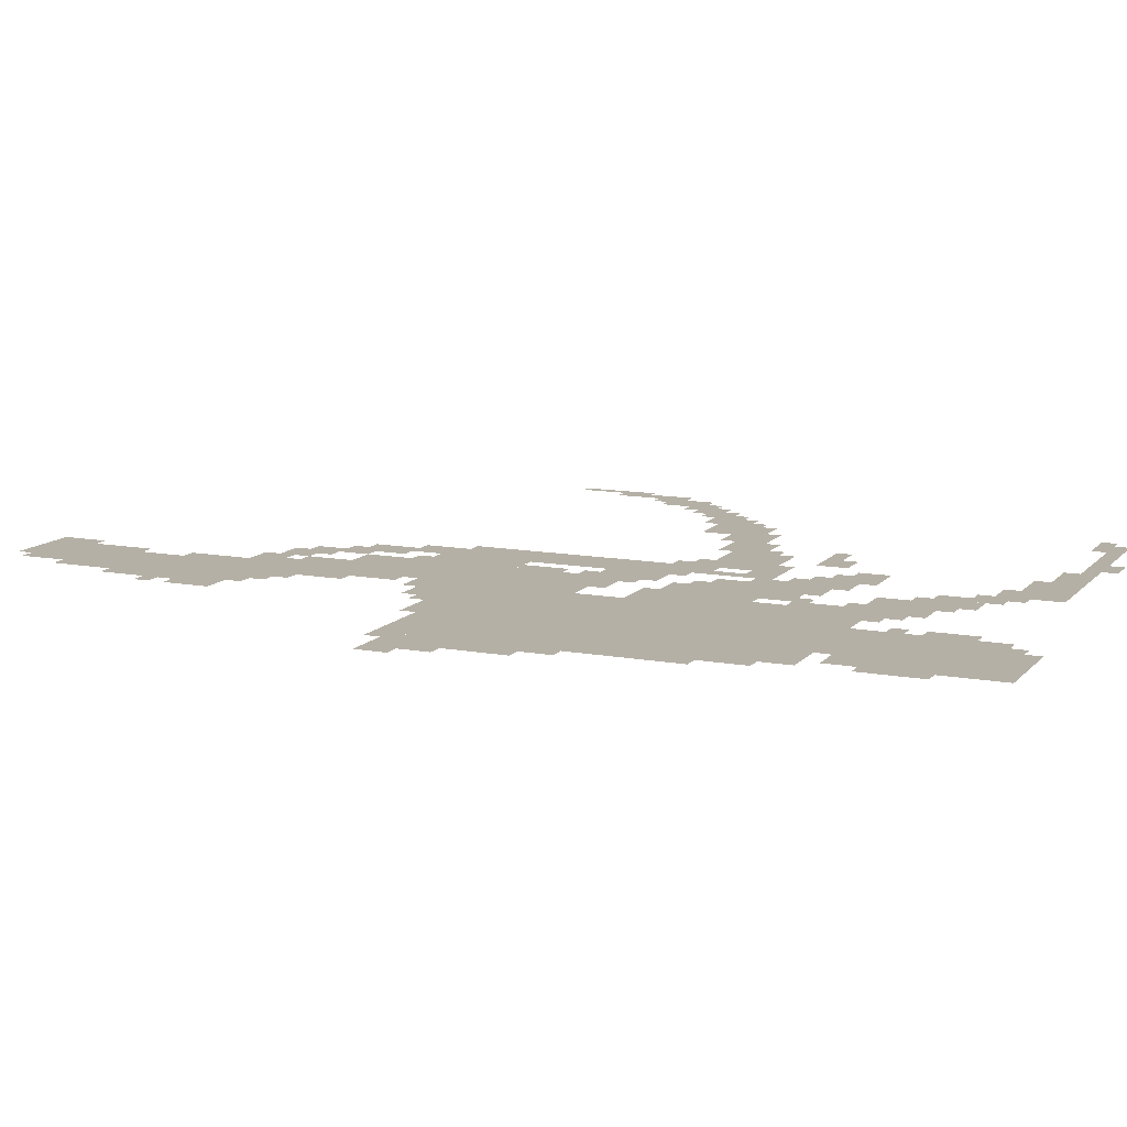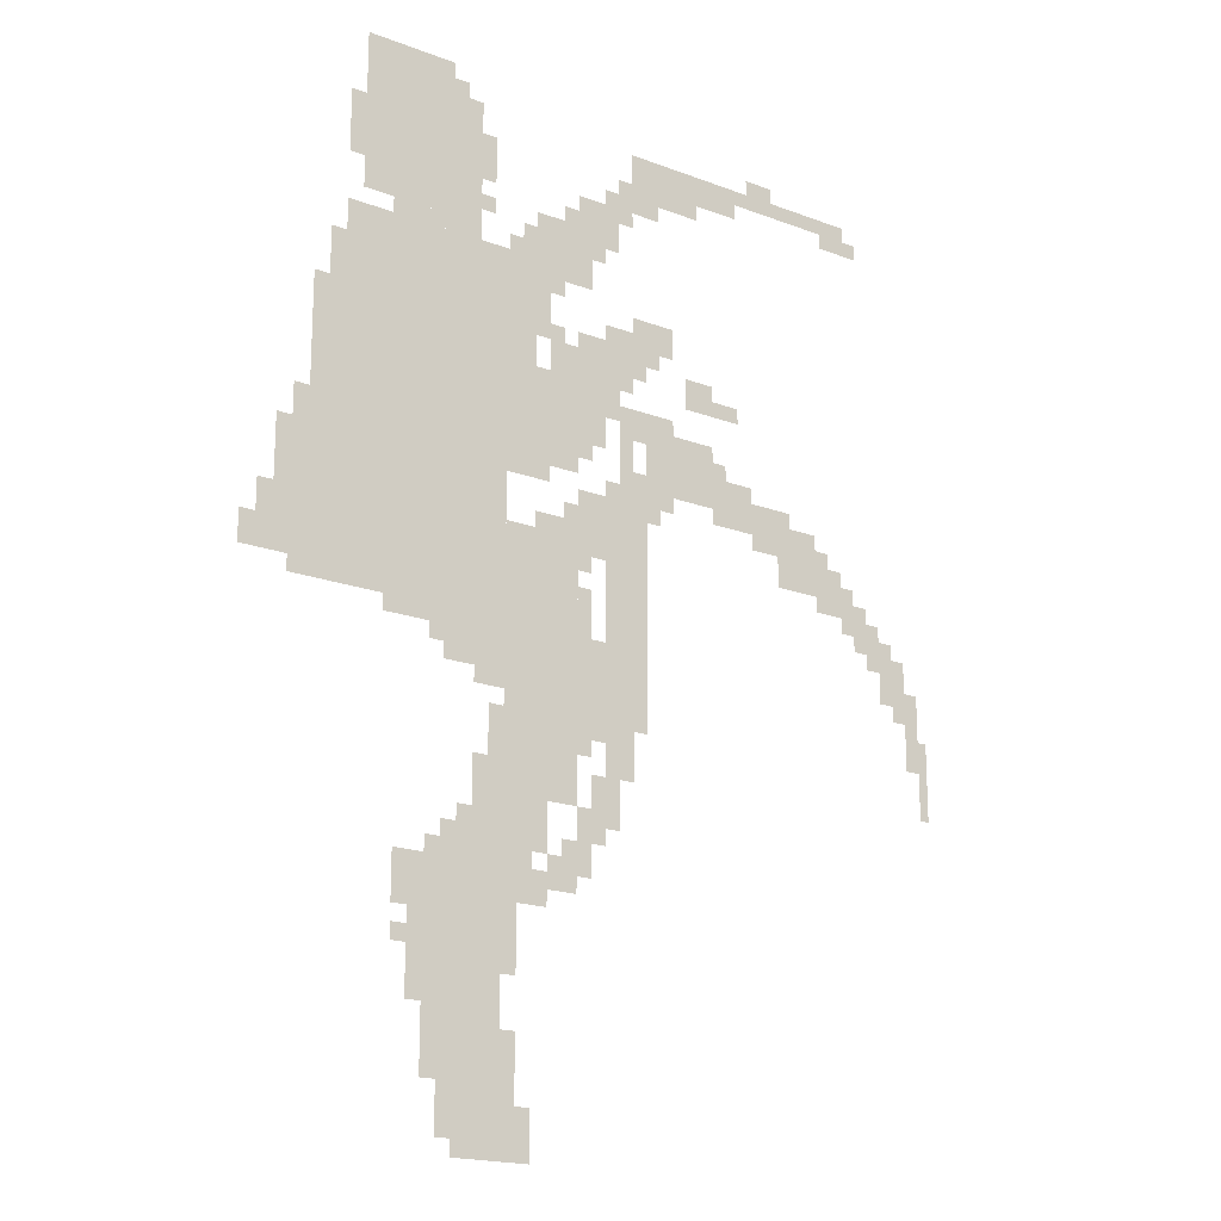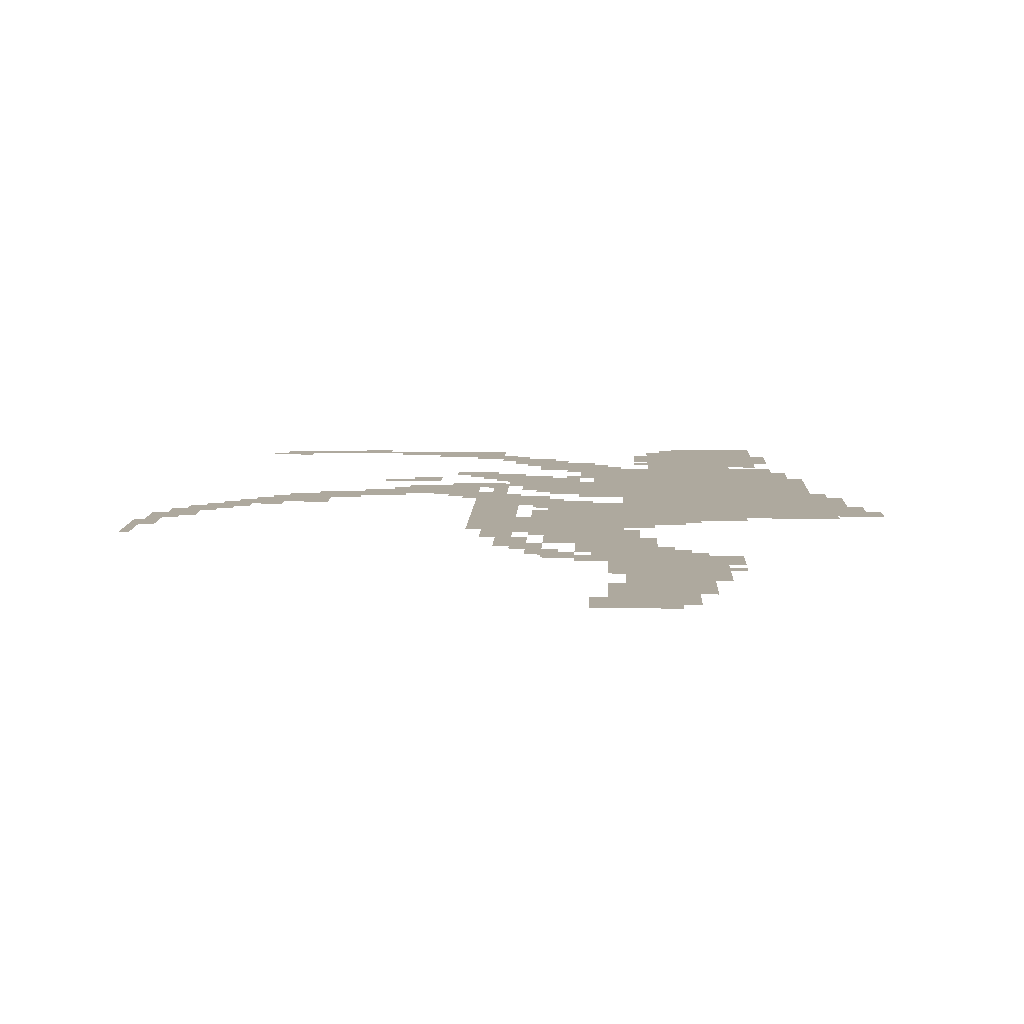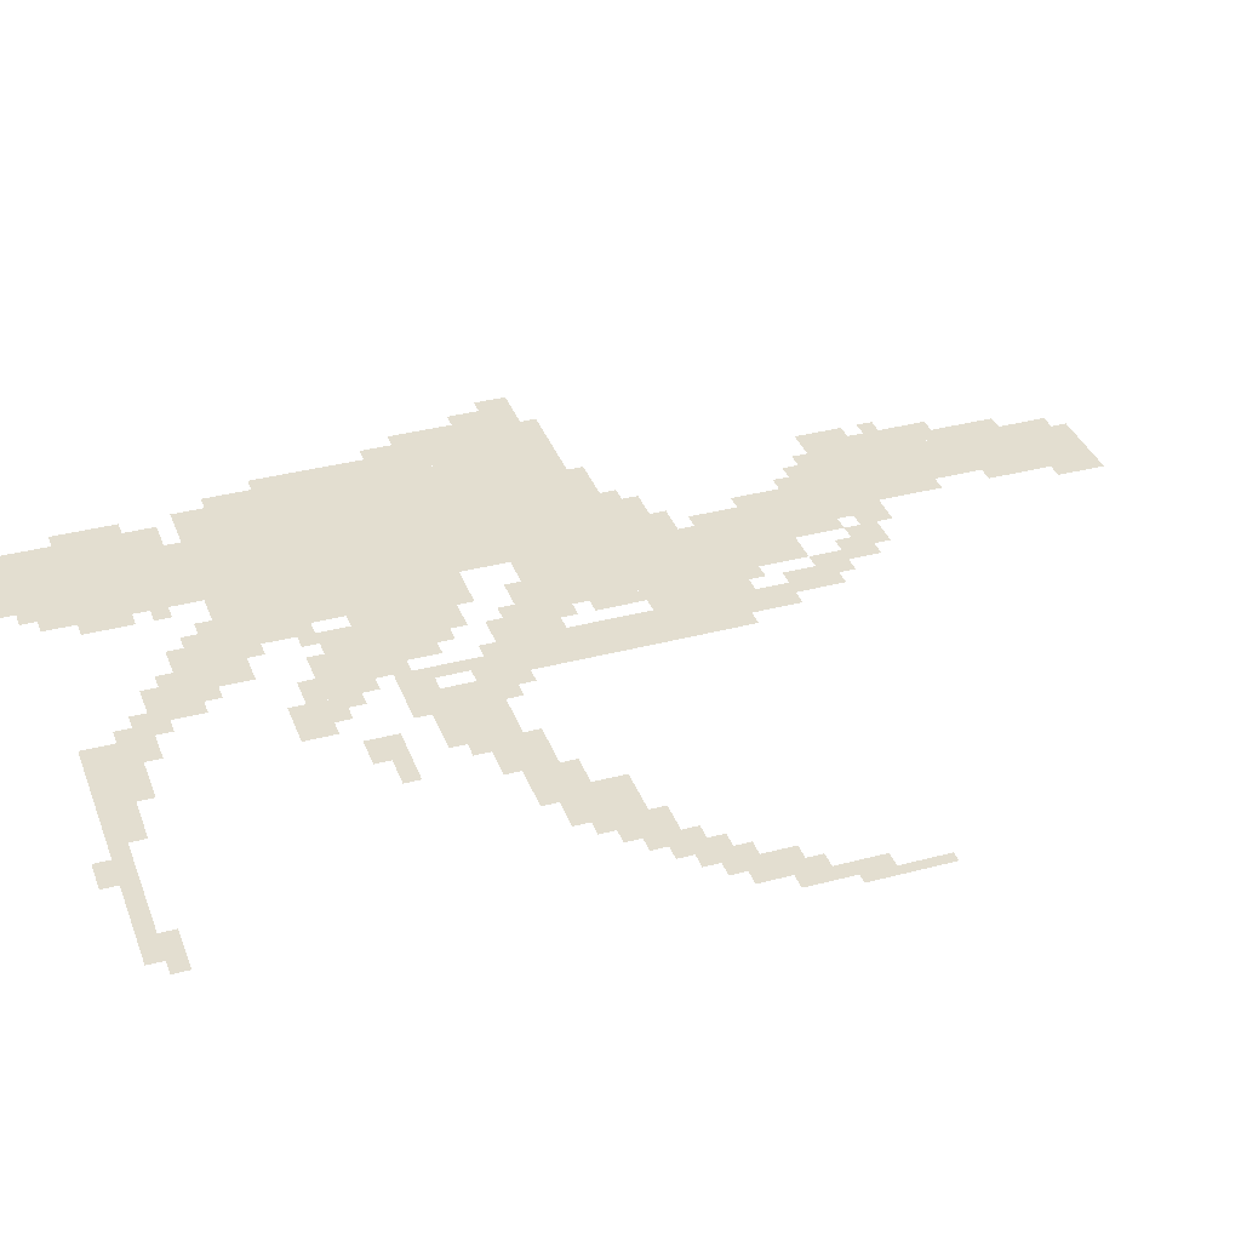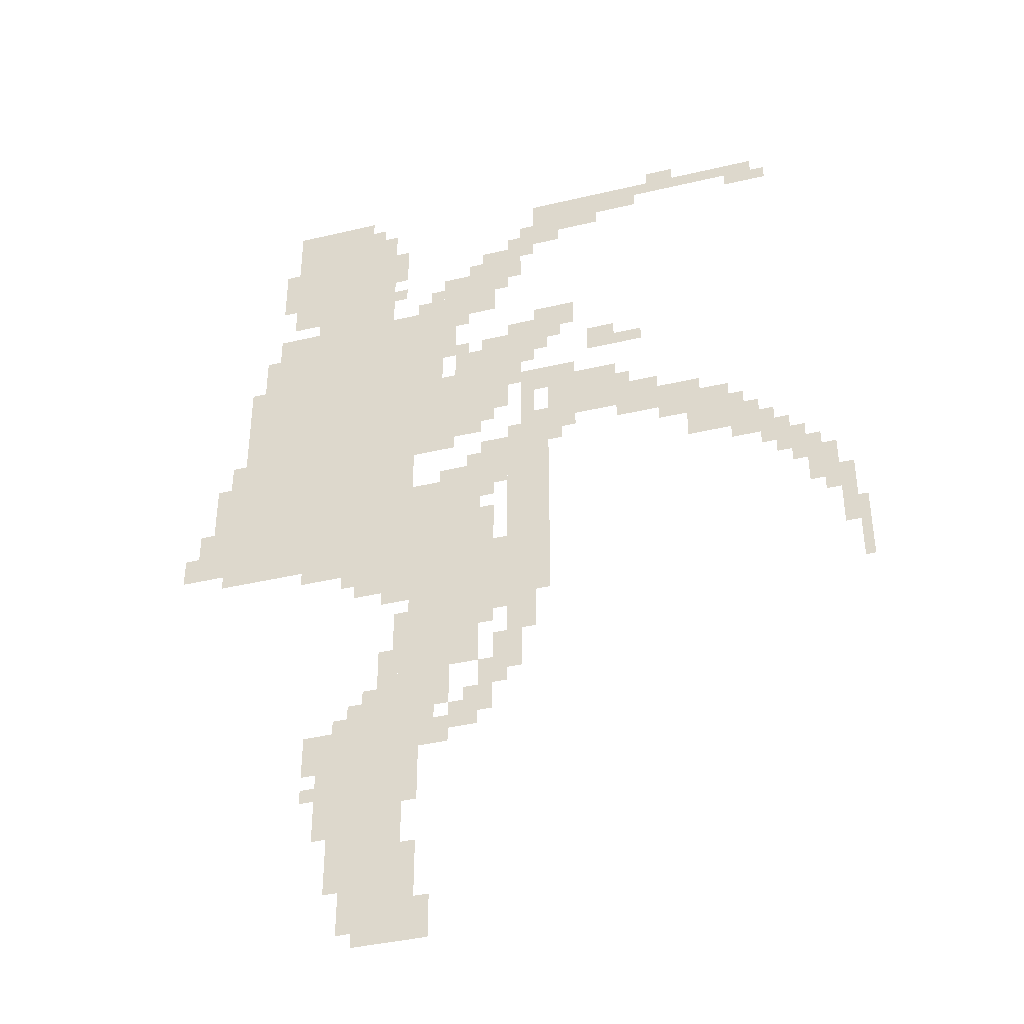
<metadata>
{"format":"obj","ext":"obj","renderer":"f3d","projection":"perspective","resolution":1024,"background":"white","views":[{"elev":11.7,"azim":114.2,"up":"+Z"},{"elev":-18.6,"azim":143.9,"up":"+Y"},{"elev":9.0,"azim":2.3,"up":"+Z"},{"elev":35.8,"azim":-109.2,"up":"+Z"},{"elev":-39.4,"azim":-163.5,"up":"+Y"}]}
</metadata>
<code>
g wuerlixi_4_rw-mesh
v -192 1311 0
v -192 1695 0
v -544 1695 0
v -544 1311 0
v -192 959 0
v -192 1311 0
v -544 1311 0
v -544 959 0
v -224 1727 0
v -224 1983 0
v -480 1983 0
v -480 1727 0
v -416 287 0
v -416 575 0
v -544 575 0
v -544 287 0
v -544 863 0
v -544 1087 0
v -704 1087 0
v -704 863 0
v -544 639 0
v -544 863 0
v -704 863 0
v -704 639 0
v -416 31 0
v -416 287 0
v -544 287 0
v -544 31 0
v -768 991 0
v -768 1215 0
v -864 1215 0
v -864 991 0
v -864 1279 0
v -864 1407 0
v -1024 1407 0
v -1024 1279 0
v -128 959 0
v -128 1247 0
v -192 1247 0
v -192 959 0
v -768 799 0
v -768 991 0
v -864 991 0
v -864 799 0
v -128 1247 0
v -128 1535 0
v -192 1535 0
v -192 1247 0
v -544 1471 0
v -544 1727 0
v -608 1727 0
v -608 1471 0
v -544 1247 0
v -544 1471 0
v -608 1471 0
v -608 1247 0
v -608 1087 0
v -608 1183 0
v -736 1183 0
v -736 1087 0
v -1184 1151 0
v -1184 1247 0
v -1312 1247 0
v -1312 1151 0
v -416 863 0
v -416 959 0
v -544 959 0
v -544 863 0
v -832 1951 0
v -832 1983 0
v -1120 1983 0
v -1120 1951 0
v -352 255 0
v -352 383 0
v -416 383 0
v -416 255 0
v -768 1471 0
v -768 1599 0
v -832 1599 0
v -832 1471 0
v -768 1215 0
v -768 1279 0
v -896 1279 0
v -896 1215 0
v -640 1279 0
v -640 1407 0
v -704 1407 0
v -704 1279 0
v -640 1407 0
v -640 1535 0
v -704 1535 0
v -704 1407 0
v -1120 1951 0
v -1120 1983 0
v -1376 1983 0
v -1376 1951 0
v -64 1119 0
v -64 1247 0
v -128 1247 0
v -128 1119 0
v -352 383 0
v -352 511 0
v -416 511 0
v -416 383 0
v -64 991 0
v -64 1119 0
v -128 1119 0
v -128 991 0
v -480 575 0
v -480 639 0
v -576 639 0
v -576 575 0
v -608 1695 0
v -608 1791 0
v -672 1791 0
v -672 1695 0
v -832 1567 0
v -832 1631 0
v -928 1631 0
v -928 1567 0
v -1440 959 0
v -1440 1055 0
v -1504 1055 0
v -1504 959 0
v -672 1727 0
v -672 1823 0
v -736 1823 0
v -736 1727 0
v -224 1983 0
v -224 2047 0
v -320 2047 0
v -320 1983 0
v -320 1983 0
v -320 2047 0
v -416 2047 0
v -416 1983 0
v -1024 1247 0
v -1024 1311 0
v -1120 1311 0
v -1120 1247 0
v -1120 1247 0
v -1120 1311 0
v -1216 1311 0
v -1216 1247 0
v -704 863 0
v -704 959 0
v -768 959 0
v -768 863 0
v -704 767 0
v -704 863 0
v -768 863 0
v -768 767 0
v -608 1343 0
v -608 1471 0
v -640 1471 0
v -640 1343 0
v -544 95 0
v -544 223 0
v -576 223 0
v -576 95 0
v -544 1087 0
v -544 1151 0
v -608 1151 0
v -608 1087 0
v -1376 1055 0
v -1376 1119 0
v -1440 1119 0
v -1440 1055 0
v -640 479 0
v -640 543 0
v -704 543 0
v -704 479 0
v -960 1471 0
v -960 1535 0
v -1024 1535 0
v -1024 1471 0
v -704 1183 0
v -704 1247 0
v -768 1247 0
v -768 1183 0
v -1312 1119 0
v -1312 1183 0
v -1376 1183 0
v -1376 1119 0
v -704 1311 0
v -704 1439 0
v -736 1439 0
v -736 1311 0
v -576 575 0
v -576 639 0
v -640 639 0
v -640 575 0
v -544 319 0
v -544 447 0
v -576 447 0
v -576 319 0
v -544 447 0
v -544 575 0
v -576 575 0
v -576 447 0
v -960 1919 0
v -960 1951 0
v -1088 1951 0
v -1088 1919 0
v -832 1919 0
v -832 1951 0
v -960 1951 0
v -960 1919 0
v -704 1439 0
v -704 1567 0
v -736 1567 0
v -736 1439 0
v -608 1631 0
v -608 1695 0
v -672 1695 0
v -672 1631 0
v -736 1439 0
v -736 1567 0
v -768 1567 0
v -768 1439 0
v -672 1663 0
v -672 1727 0
v -736 1727 0
v -736 1663 0
v -512 703 0
v -512 799 0
v -544 799 0
v -544 703 0
v -1536 799 0
v -1536 895 0
v -1557 895 0
v -1557 799 0
v -800 1887 0
v -800 1919 0
v -896 1919 0
v -896 1887 0
v -608 1247 0
v -608 1343 0
v -640 1343 0
v -640 1247 0
v -544 0 0
v -544 95 0
v -576 95 0
v -576 0 0
v -736 1343 0
v -736 1439 0
v -768 1439 0
v -768 1343 0
v -288 1695 0
v -288 1727 0
v -384 1727 0
v -384 1695 0
v -768 607 0
v -768 703 0
v -800 703 0
v -800 607 0
v -768 703 0
v -768 799 0
v -800 799 0
v -800 703 0
v -896 1887 0
v -896 1919 0
v -992 1919 0
v -992 1887 0
v -1504 895 0
v -1504 991 0
v -1536 991 0
v -1536 895 0
v -384 1695 0
v -384 1727 0
v -480 1727 0
v -480 1695 0
v -768 1407 0
v -768 1439 0
v -864 1439 0
v -864 1407 0
v -800 735 0
v -800 799 0
v -832 799 0
v -832 735 0
v -320 447 0
v -320 511 0
v -352 511 0
v -352 447 0
v -480 1855 0
v -480 1919 0
v -512 1919 0
v -512 1855 0
v -800 1855 0
v -800 1887 0
v -864 1887 0
v -864 1855 0
v -1312 1919 0
v -1312 1951 0
v -1376 1951 0
v -1376 1919 0
v -384 127 0
v -384 191 0
v -416 191 0
v -416 127 0
v -160 1567 0
v -160 1631 0
v -192 1631 0
v -192 1567 0
v -704 991 0
v -704 1055 0
v -736 1055 0
v -736 991 0
v -1024 1311 0
v -1024 1343 0
v -1088 1343 0
v -1088 1311 0
v -608 1567 0
v -608 1631 0
v -640 1631 0
v -640 1567 0
v -576 31 0
v -576 95 0
v -608 95 0
v -608 31 0
v 0 991 0
v 0 1055 0
v -32 1055 0
v -32 991 0
v -736 1119 0
v -736 1183 0
v -768 1183 0
v -768 1119 0
v -1120 1215 0
v -1120 1247 0
v -1184 1247 0
v -1184 1215 0
v -608 447 0
v -608 511 0
v -640 511 0
v -640 447 0
v -480 639 0
v -480 703 0
v -512 703 0
v -512 639 0
v -480 831 0
v -480 863 0
v -544 863 0
v -544 831 0
v -832 1503 0
v -832 1567 0
v -864 1567 0
v -864 1503 0
v -1120 1983 0
v -1120 2015 0
v -1184 2015 0
v -1184 1983 0
v -448 0 0
v -448 31 0
v -512 31 0
v -512 0 0
v -1216 1247 0
v -1216 1279 0
v -1280 1279 0
v -1280 1247 0
v -96 1247 0
v -96 1311 0
v -128 1311 0
v -128 1247 0
v -1024 1471 0
v -1024 1503 0
v -1088 1503 0
v -1088 1471 0
v -800 1343 0
v -800 1407 0
v -832 1407 0
v -832 1343 0
v -736 1727 0
v -736 1791 0
v -768 1791 0
v -768 1727 0
v -736 1791 0
v -736 1855 0
v -768 1855 0
v -768 1791 0
v -800 1279 0
v -800 1343 0
v -832 1343 0
v -832 1279 0
v -288 927 0
v -288 959 0
v -352 959 0
v -352 927 0
v -32 991 0
v -32 1055 0
v -64 1055 0
v -64 991 0
v -32 1055 0
v -32 1119 0
v -64 1119 0
v -64 1055 0
v -768 1759 0
v -768 1823 0
v -800 1823 0
v -800 1759 0
v -1536 735 0
v -1536 799 0
v -1557 799 0
v -1557 735 0
v -1504 831 0
v -1504 895 0
v -1536 895 0
v -1536 831 0
v -864 1407 0
v -864 1439 0
v -928 1439 0
v -928 1407 0
v -512 639 0
v -512 703 0
v -544 703 0
v -544 639 0
v -768 1823 0
v -768 1887 0
v -800 1887 0
v -800 1823 0
v -192 1791 0
v -192 1855 0
v -224 1855 0
v -224 1791 0
v -192 1855 0
v -192 1919 0
v -224 1919 0
v -224 1855 0
v -736 575 0
v -736 639 0
v -768 639 0
v -768 575 0
v -576 511 0
v -576 575 0
v -608 575 0
v -608 511 0
v -736 639 0
v -736 703 0
v -768 703 0
v -768 639 0
v -576 447 0
v -576 511 0
v -608 511 0
v -608 447 0
v -384 191 0
v -384 255 0
v -416 255 0
v -416 191 0
v -704 575 0
v -704 639 0
v -736 639 0
v -736 575 0
v -704 511 0
v -704 575 0
v -736 575 0
v -736 511 0
v -352 927 0
v -352 959 0
v -416 959 0
v -416 927 0
v -1312 1183 0
v -1312 1215 0
v -1344 1215 0
v -1344 1183 0
v -1344 1087 0
v -1344 1119 0
v -1376 1119 0
v -1376 1087 0
v -1024 1343 0
v -1024 1375 0
v -1056 1375 0
v -1056 1343 0
v -896 1247 0
v -896 1279 0
v -928 1279 0
v -928 1247 0
v -672 1183 0
v -672 1215 0
v -704 1215 0
v -704 1183 0
v -1280 1119 0
v -1280 1151 0
v -1312 1151 0
v -1312 1119 0
v -1376 1119 0
v -1376 1151 0
v -1408 1151 0
v -1408 1119 0
v -832 1279 0
v -832 1311 0
v -864 1311 0
v -864 1279 0
v -1440 1055 0
v -1440 1087 0
v -1472 1087 0
v -1472 1055 0
v -448 575 0
v -448 607 0
v -480 607 0
v -480 575 0
v -704 735 0
v -704 767 0
v -736 767 0
v -736 735 0
v -608 543 0
v -608 575 0
v -640 575 0
v -640 543 0
v -384 511 0
v -384 543 0
v -416 543 0
v -416 511 0
v -672 543 0
v -672 575 0
v -704 575 0
v -704 543 0
v -320 351 0
v -320 383 0
v -352 383 0
v -352 351 0
v -1408 1023 0
v -1408 1055 0
v -1440 1055 0
v -1440 1023 0
v -96 959 0
v -96 991 0
v -128 991 0
v -128 959 0
v -384 895 0
v -384 927 0
v -416 927 0
v -416 895 0
v -1472 927 0
v -1472 959 0
v -1504 959 0
v -1504 927 0
v -832 1375 0
v -832 1407 0
v -864 1407 0
v -864 1375 0
v -608 1535 0
v -608 1567 0
v -640 1567 0
v -640 1535 0
v -512 0 0
v -512 31 0
v -544 31 0
v -544 0 0
v -864 1855 0
v -864 1887 0
v -896 1887 0
v -896 1855 0
v -160 1535 0
v -160 1567 0
v -192 1567 0
v -192 1535 0
v -576 0 0
v -576 31 0
v -608 31 0
v -608 0 0
v -800 703 0
v -800 735 0
v -832 735 0
v -832 703 0
v -704 959 0
v -704 991 0
v -736 991 0
v -736 959 0
v -1088 1311 0
v -1088 1343 0
v -1120 1343 0
v -1120 1311 0
v -320 415 0
v -320 447 0
v -352 447 0
v -352 415 0
v -480 1823 0
v -480 1855 0
v -512 1855 0
v -512 1823 0
v -640 1535 0
v -640 1567 0
v -672 1567 0
v -672 1535 0
v -576 1727 0
v -576 1759 0
v -608 1759 0
v -608 1727 0
v -768 1439 0
v -768 1471 0
v -800 1471 0
v -800 1439 0
v -864 1535 0
v -864 1567 0
v -896 1567 0
v -896 1535 0
v -480 1759 0
v -480 1791 0
v -512 1791 0
v -512 1759 0
v -416 1983 0
v -416 2015 0
v -448 2015 0
v -448 1983 0
v -1376 1919 0
v -1376 1951 0
v -1408 1951 0
v -1408 1919 0
v -800 1823 0
v -800 1855 0
v -832 1855 0
v -832 1823 0
v -704 1823 0
v -704 1855 0
v -736 1855 0
v -736 1823 0
g wuerlixi_4_rw-mesh_0
f 3 2 1
f 1 4 3
f 7 6 5
f 5 8 7
f 11 10 9
f 9 12 11
f 15 14 13
f 13 16 15
f 19 18 17
f 17 20 19
f 23 22 21
f 21 24 23
f 27 26 25
f 25 28 27
f 31 30 29
f 29 32 31
f 35 34 33
f 33 36 35
f 39 38 37
f 37 40 39
f 43 42 41
f 41 44 43
f 47 46 45
f 45 48 47
f 51 50 49
f 49 52 51
f 55 54 53
f 53 56 55
f 59 58 57
f 57 60 59
f 63 62 61
f 61 64 63
f 67 66 65
f 65 68 67
f 71 70 69
f 69 72 71
f 75 74 73
f 73 76 75
f 79 78 77
f 77 80 79
f 83 82 81
f 81 84 83
f 87 86 85
f 85 88 87
f 91 90 89
f 89 92 91
f 95 94 93
f 93 96 95
f 99 98 97
f 97 100 99
f 103 102 101
f 101 104 103
f 107 106 105
f 105 108 107
f 111 110 109
f 109 112 111
f 115 114 113
f 113 116 115
f 119 118 117
f 117 120 119
f 123 122 121
f 121 124 123
f 127 126 125
f 125 128 127
f 131 130 129
f 129 132 131
f 135 134 133
f 133 136 135
f 139 138 137
f 137 140 139
f 143 142 141
f 141 144 143
f 147 146 145
f 145 148 147
f 151 150 149
f 149 152 151
f 155 154 153
f 153 156 155
f 159 158 157
f 157 160 159
f 163 162 161
f 161 164 163
f 167 166 165
f 165 168 167
f 171 170 169
f 169 172 171
f 175 174 173
f 173 176 175
f 179 178 177
f 177 180 179
f 183 182 181
f 181 184 183
f 187 186 185
f 185 188 187
f 191 190 189
f 189 192 191
f 195 194 193
f 193 196 195
f 199 198 197
f 197 200 199
f 203 202 201
f 201 204 203
f 207 206 205
f 205 208 207
f 211 210 209
f 209 212 211
f 215 214 213
f 213 216 215
f 219 218 217
f 217 220 219
f 223 222 221
f 221 224 223
f 227 226 225
f 225 228 227
f 231 230 229
f 229 232 231
f 235 234 233
f 233 236 235
f 239 238 237
f 237 240 239
f 243 242 241
f 241 244 243
f 247 246 245
f 245 248 247
f 251 250 249
f 249 252 251
f 255 254 253
f 253 256 255
f 259 258 257
f 257 260 259
f 263 262 261
f 261 264 263
f 267 266 265
f 265 268 267
f 271 270 269
f 269 272 271
f 275 274 273
f 273 276 275
f 279 278 277
f 277 280 279
f 283 282 281
f 281 284 283
f 287 286 285
f 285 288 287
f 291 290 289
f 289 292 291
f 295 294 293
f 293 296 295
f 299 298 297
f 297 300 299
f 303 302 301
f 301 304 303
f 307 306 305
f 305 308 307
f 311 310 309
f 309 312 311
f 315 314 313
f 313 316 315
f 319 318 317
f 317 320 319
f 323 322 321
f 321 324 323
f 327 326 325
f 325 328 327
f 331 330 329
f 329 332 331
f 335 334 333
f 333 336 335
f 339 338 337
f 337 340 339
f 343 342 341
f 341 344 343
f 347 346 345
f 345 348 347
f 351 350 349
f 349 352 351
f 355 354 353
f 353 356 355
f 359 358 357
f 357 360 359
f 363 362 361
f 361 364 363
f 367 366 365
f 365 368 367
f 371 370 369
f 369 372 371
f 375 374 373
f 373 376 375
f 379 378 377
f 377 380 379
f 383 382 381
f 381 384 383
f 387 386 385
f 385 388 387
f 391 390 389
f 389 392 391
f 395 394 393
f 393 396 395
f 399 398 397
f 397 400 399
f 403 402 401
f 401 404 403
f 407 406 405
f 405 408 407
f 411 410 409
f 409 412 411
f 415 414 413
f 413 416 415
f 419 418 417
f 417 420 419
f 423 422 421
f 421 424 423
f 427 426 425
f 425 428 427
f 431 430 429
f 429 432 431
f 435 434 433
f 433 436 435
f 439 438 437
f 437 440 439
f 443 442 441
f 441 444 443
f 447 446 445
f 445 448 447
f 451 450 449
f 449 452 451
f 455 454 453
f 453 456 455
f 459 458 457
f 457 460 459
f 463 462 461
f 461 464 463
f 467 466 465
f 465 468 467
f 471 470 469
f 469 472 471
f 475 474 473
f 473 476 475
f 479 478 477
f 477 480 479
f 483 482 481
f 481 484 483
f 487 486 485
f 485 488 487
f 491 490 489
f 489 492 491
f 495 494 493
f 493 496 495
f 499 498 497
f 497 500 499
f 503 502 501
f 501 504 503
f 507 506 505
f 505 508 507
f 511 510 509
f 509 512 511
f 515 514 513
f 513 516 515
f 519 518 517
f 517 520 519
f 523 522 521
f 521 524 523
f 527 526 525
f 525 528 527
f 531 530 529
f 529 532 531
f 535 534 533
f 533 536 535
f 539 538 537
f 537 540 539
f 543 542 541
f 541 544 543
f 547 546 545
f 545 548 547
f 551 550 549
f 549 552 551
f 555 554 553
f 553 556 555
f 559 558 557
f 557 560 559
f 563 562 561
f 561 564 563
f 567 566 565
f 565 568 567
f 571 570 569
f 569 572 571
f 575 574 573
f 573 576 575
f 579 578 577
f 577 580 579
f 583 582 581
f 581 584 583
f 587 586 585
f 585 588 587
f 591 590 589
f 589 592 591
f 595 594 593
f 593 596 595
f 599 598 597
f 597 600 599
f 603 602 601
f 601 604 603
f 607 606 605
f 605 608 607
f 611 610 609
f 609 612 611
f 615 614 613
f 613 616 615

</code>
